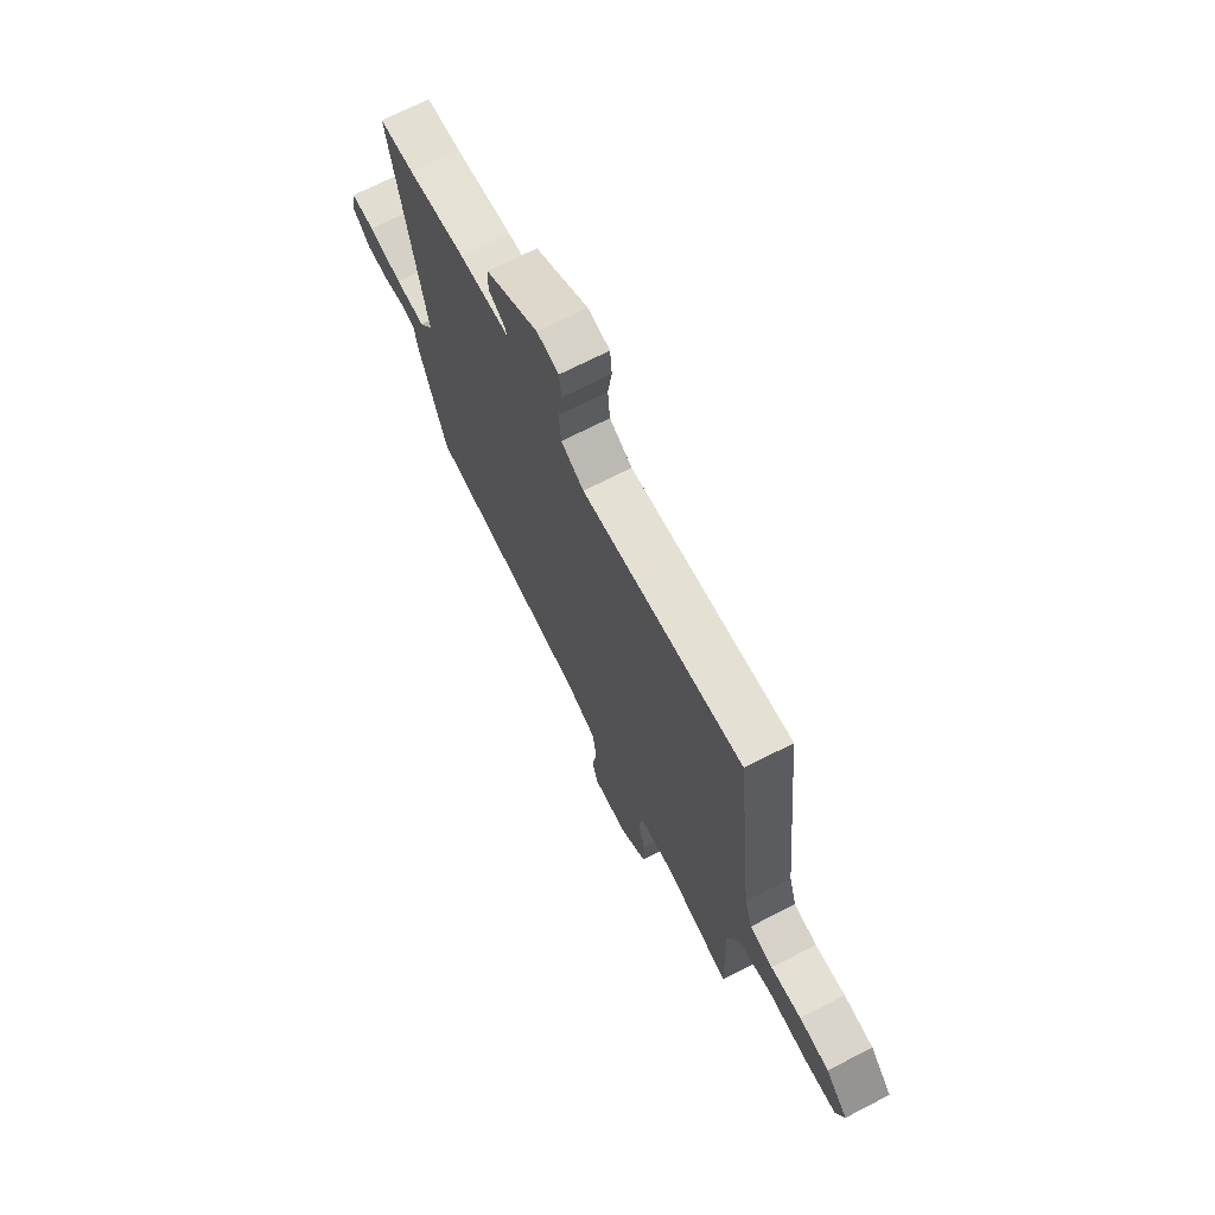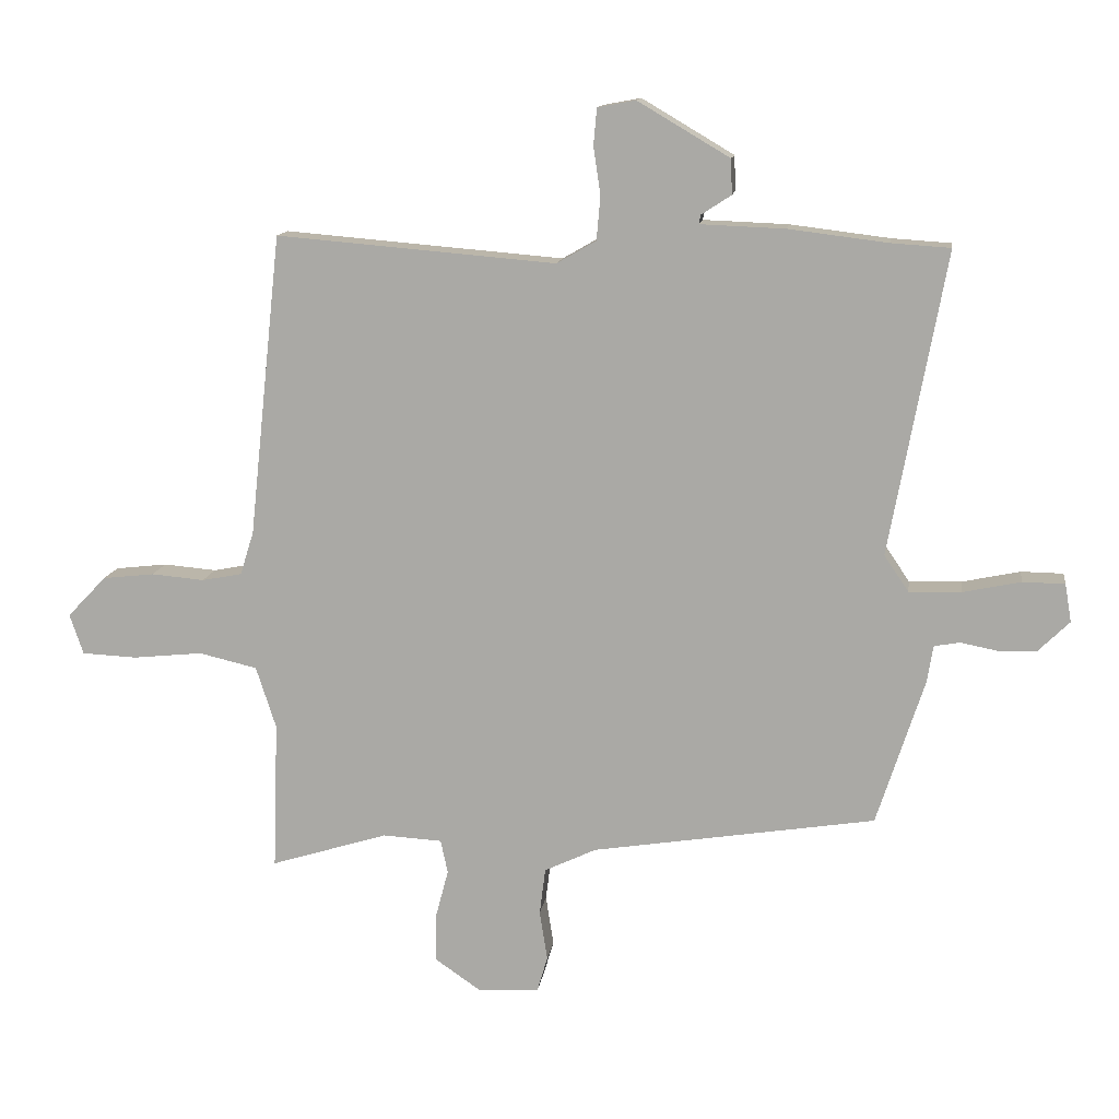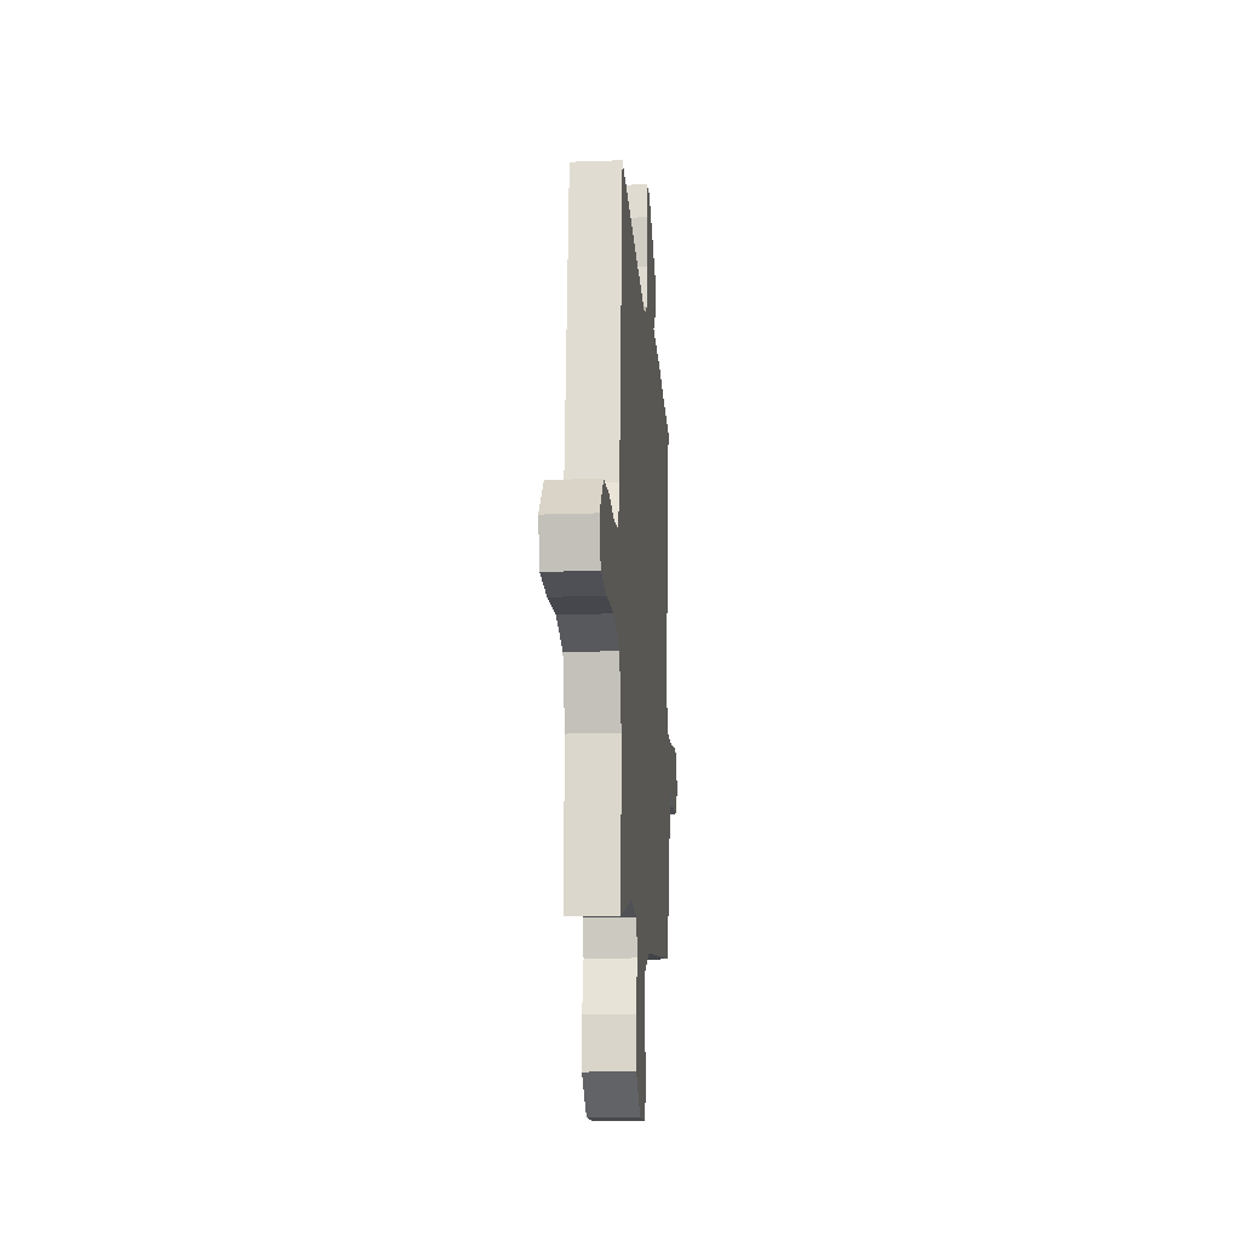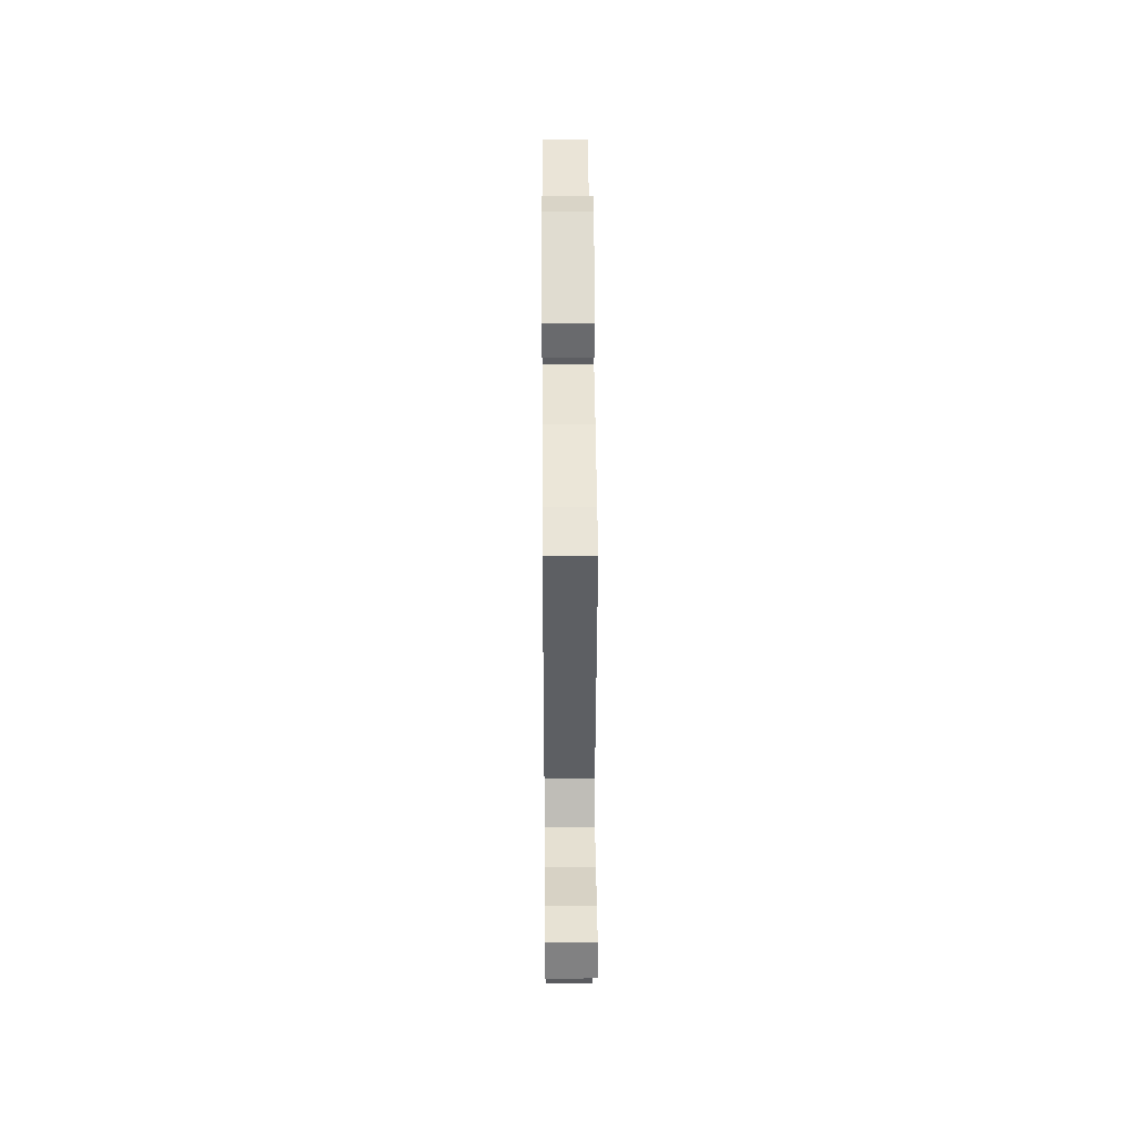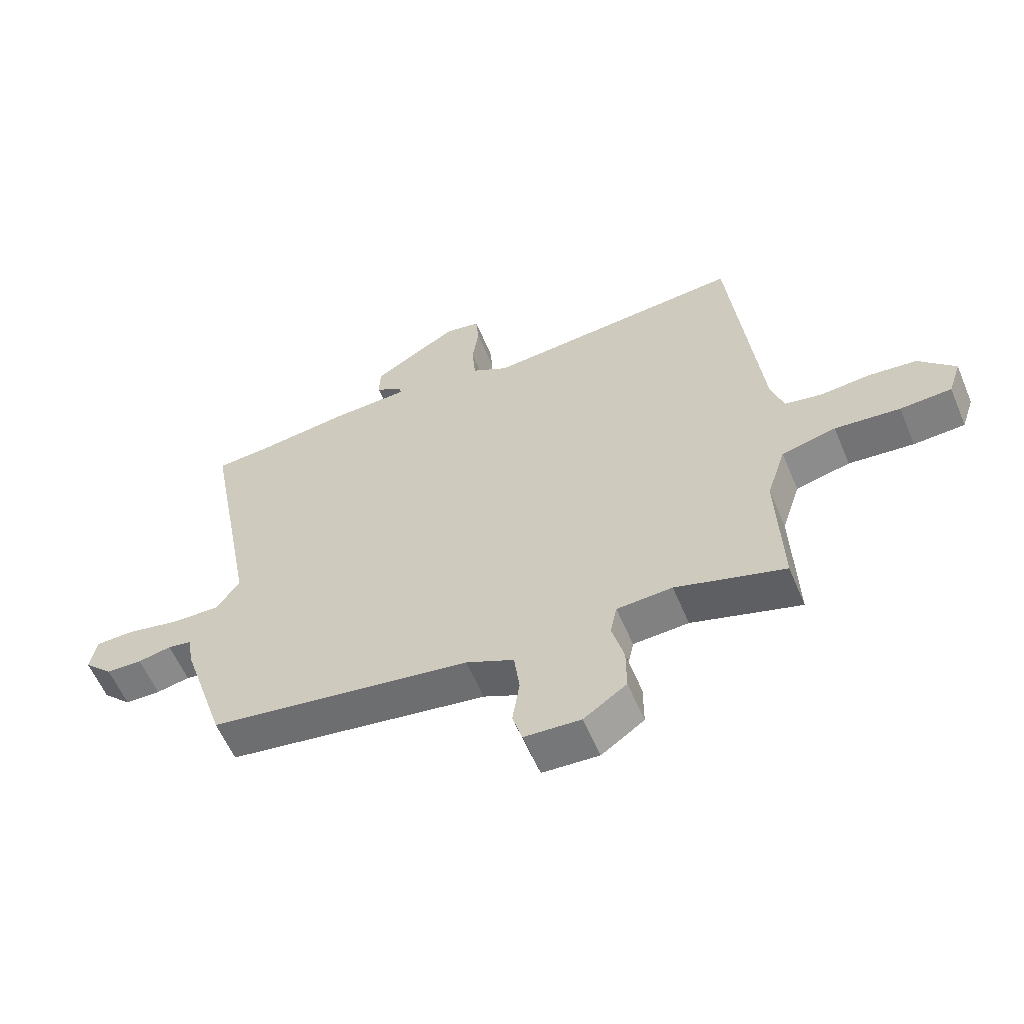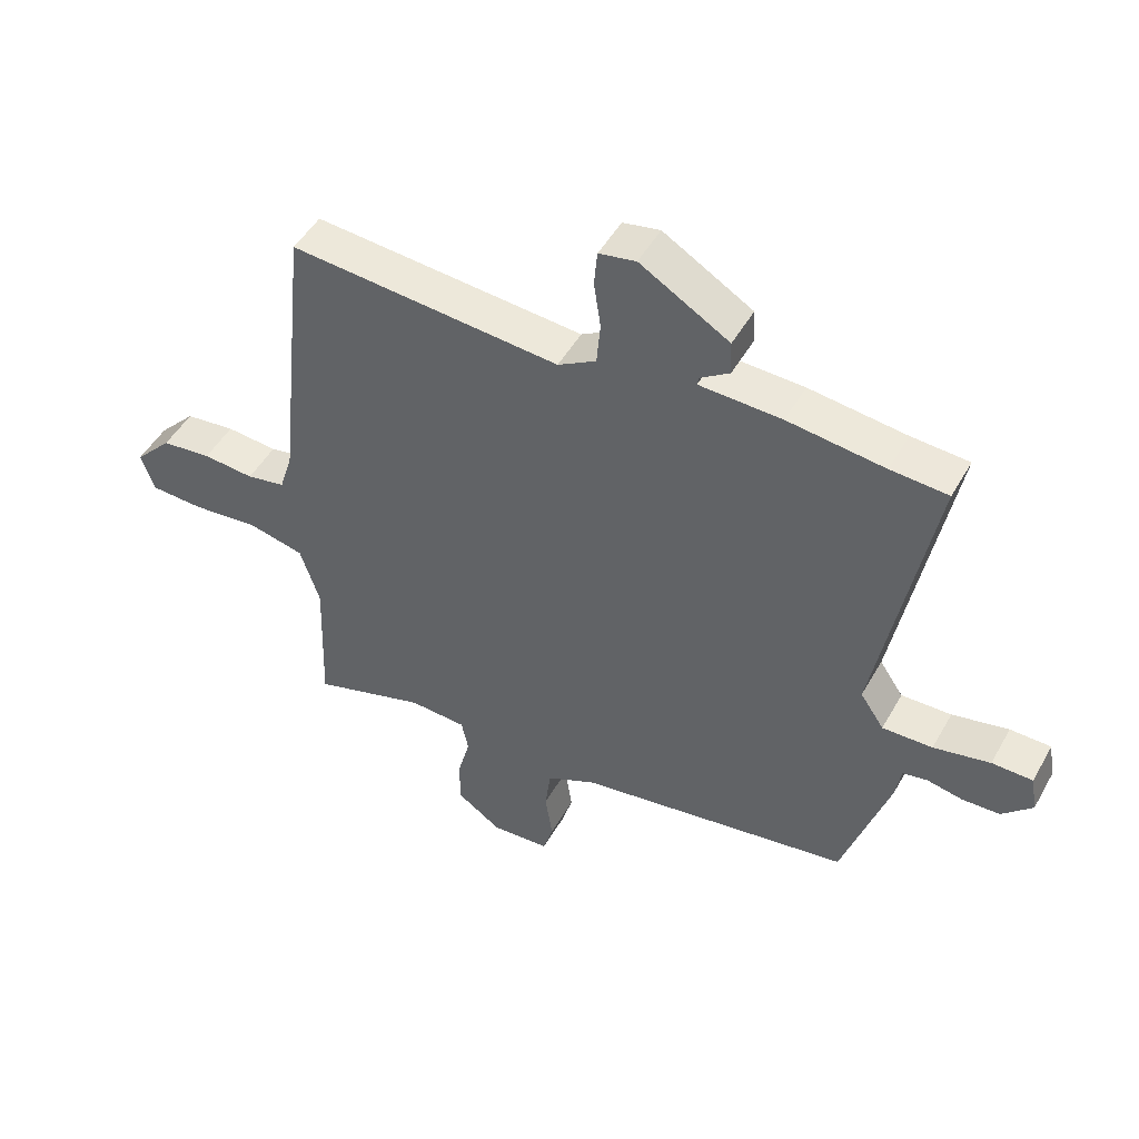
<metadata>
{"format":"obj","ext":"obj","renderer":"f3d","projection":"perspective","resolution":1024,"background":"white","views":[{"elev":69.3,"azim":62.7,"up":"+Z"},{"elev":12.8,"azim":-172.0,"up":"+Z"},{"elev":-16.7,"azim":94.3,"up":"+Z"},{"elev":39.1,"azim":-90.4,"up":"+Z"},{"elev":-58.9,"azim":22.8,"up":"+Z"},{"elev":48.5,"azim":-151.6,"up":"+Z"}]}
</metadata>
<code>
v 0.475 0.07 0.501
v 0.525 0.07 0.034
v 0.546 0.07 -0.033
v 0.608 0.07 -0.045
v 0.69 0.07 -0.038
v 0.77 0.07 -0.047
v 0.83 0.07 -0.11
v 0.809 0.07 -0.172
v 0.724 0.07 -0.176
v 0.616 0.07 -0.165
v 0.526 0.07 -0.186
v 0.495 0.07 -0.282
v 0.503 0.07 -0.512
v 0.322 0.07 -0.456
v 0.23 0.07 -0.461
v 0.219 0.07 -0.513
v 0.239 0.07 -0.589
v 0.239 0.07 -0.663
v 0.168 0.07 -0.712
v 0.074 0.07 -0.706
v 0.058 0.07 -0.651
v 0.07 0.07 -0.574
v 0.061 0.07 -0.502
v -0.019 0.07 -0.464
v -0.457 0.07 -0.395
v -0.531 0.07 -0.167
v -0.54 0.07 -0.111
v -0.58 0.07 -0.104
v -0.636 0.07 -0.115
v -0.696 0.07 -0.113
v -0.744 0.07 -0.066
v -0.734 0.07 -0.007
v -0.669 0.07 -0.006
v -0.579 0.07 -0.025
v -0.499 0.07 -0.027
v -0.461 0.07 0.029
v -0.548 0.07 0.497
v -0.457 0.07 0.503
v -0.303 0.07 0.522
v -0.172 0.07 0.527
v -0.175 0.07 0.541
v -0.221 0.07 0.571
v -0.219 0.07 0.625
v -0.077 0.07 0.709
v -0.018 0.07 0.698
v -0.013 0.07 0.642
v -0.024 0.07 0.568
v -0.018 0.07 0.5
v 0.043 0.07 0.465
v 0.475 0 0.501
v 0.525 0 0.034
v 0.546 0 -0.033
v 0.608 0 -0.045
v 0.69 0 -0.038
v 0.77 0 -0.047
v 0.83 0 -0.11
v 0.809 0 -0.172
v 0.724 0 -0.176
v 0.616 0 -0.165
v 0.526 0 -0.186
v 0.495 0 -0.282
v 0.503 0 -0.512
v 0.322 0 -0.456
v 0.23 0 -0.461
v 0.219 0 -0.513
v 0.239 0 -0.589
v 0.239 0 -0.663
v 0.168 0 -0.712
v 0.074 0 -0.706
v 0.058 0 -0.651
v 0.07 0 -0.574
v 0.061 0 -0.502
v -0.019 0 -0.464
v -0.457 0 -0.395
v -0.531 0 -0.167
v -0.54 0 -0.111
v -0.58 0 -0.104
v -0.636 0 -0.115
v -0.696 0 -0.113
v -0.744 0 -0.066
v -0.734 0 -0.007
v -0.669 0 -0.006
v -0.579 0 -0.025
v -0.499 0 -0.027
v -0.461 0 0.029
v -0.548 0 0.497
v -0.457 0 0.503
v -0.303 0 0.522
v -0.172 0 0.527
v -0.175 0 0.541
v -0.221 0 0.571
v -0.219 0 0.625
v -0.077 0 0.709
v -0.018 0 0.698
v -0.013 0 0.642
v -0.024 0 0.568
v -0.018 0 0.5
v 0.043 0 0.465
f 45 46 47
f 44 45 47
f 43 44 47
f 42 43 47
f 41 42 47
f 40 41 47 48
f 40 48 49
f 39 40 49
f 38 39 49
f 36 37 38 49
f 32 33 34
f 31 32 34
f 30 31 34
f 29 30 34
f 28 29 34
f 27 28 34 35
f 49 1 2
f 36 49 2
f 35 36 2
f 27 35 2
f 26 27 2
f 25 26 2
f 24 25 2
f 20 21 22
f 19 20 22
f 18 19 22
f 17 18 22
f 16 17 22
f 15 16 22 23
f 12 13 14
f 11 12 14 15
f 8 9 10
f 7 8 10
f 6 7 10
f 5 6 10
f 4 5 10
f 3 4 10 11
f 15 23 24
f 11 15 24
f 3 11 24
f 2 3 24
f 96 95 94
f 96 94 93
f 96 93 92
f 96 92 91
f 96 91 90
f 97 96 90 89
f 98 97 89
f 98 89 88
f 98 88 87
f 98 87 86 85
f 83 82 81
f 83 81 80
f 83 80 79
f 83 79 78
f 83 78 77
f 84 83 77 76
f 51 50 98
f 51 98 85
f 51 85 84
f 51 84 76
f 51 76 75
f 51 75 74
f 51 74 73
f 71 70 69
f 71 69 68
f 71 68 67
f 71 67 66
f 71 66 65
f 72 71 65 64
f 63 62 61
f 64 63 61 60
f 59 58 57
f 59 57 56
f 59 56 55
f 59 55 54
f 59 54 53
f 60 59 53 52
f 73 72 64
f 73 64 60
f 73 60 52
f 73 52 51
f 1 50 51 2
f 2 51 52 3
f 3 52 53 4
f 4 53 54 5
f 5 54 55 6
f 6 55 56 7
f 7 56 57 8
f 8 57 58 9
f 9 58 59 10
f 10 59 60 11
f 11 60 61 12
f 12 61 62 13
f 13 62 63 14
f 14 63 64 15
f 15 64 65 16
f 16 65 66 17
f 17 66 67 18
f 18 67 68 19
f 19 68 69 20
f 20 69 70 21
f 21 70 71 22
f 22 71 72 23
f 23 72 73 24
f 24 73 74 25
f 25 74 75 26
f 26 75 76 27
f 27 76 77 28
f 28 77 78 29
f 29 78 79 30
f 30 79 80 31
f 31 80 81 32
f 32 81 82 33
f 33 82 83 34
f 34 83 84 35
f 35 84 85 36
f 36 85 86 37
f 37 86 87 38
f 38 87 88 39
f 39 88 89 40
f 40 89 90 41
f 41 90 91 42
f 42 91 92 43
f 43 92 93 44
f 44 93 94 45
f 45 94 95 46
f 46 95 96 47
f 47 96 97 48
f 48 97 98 49
f 49 98 50 1

</code>
